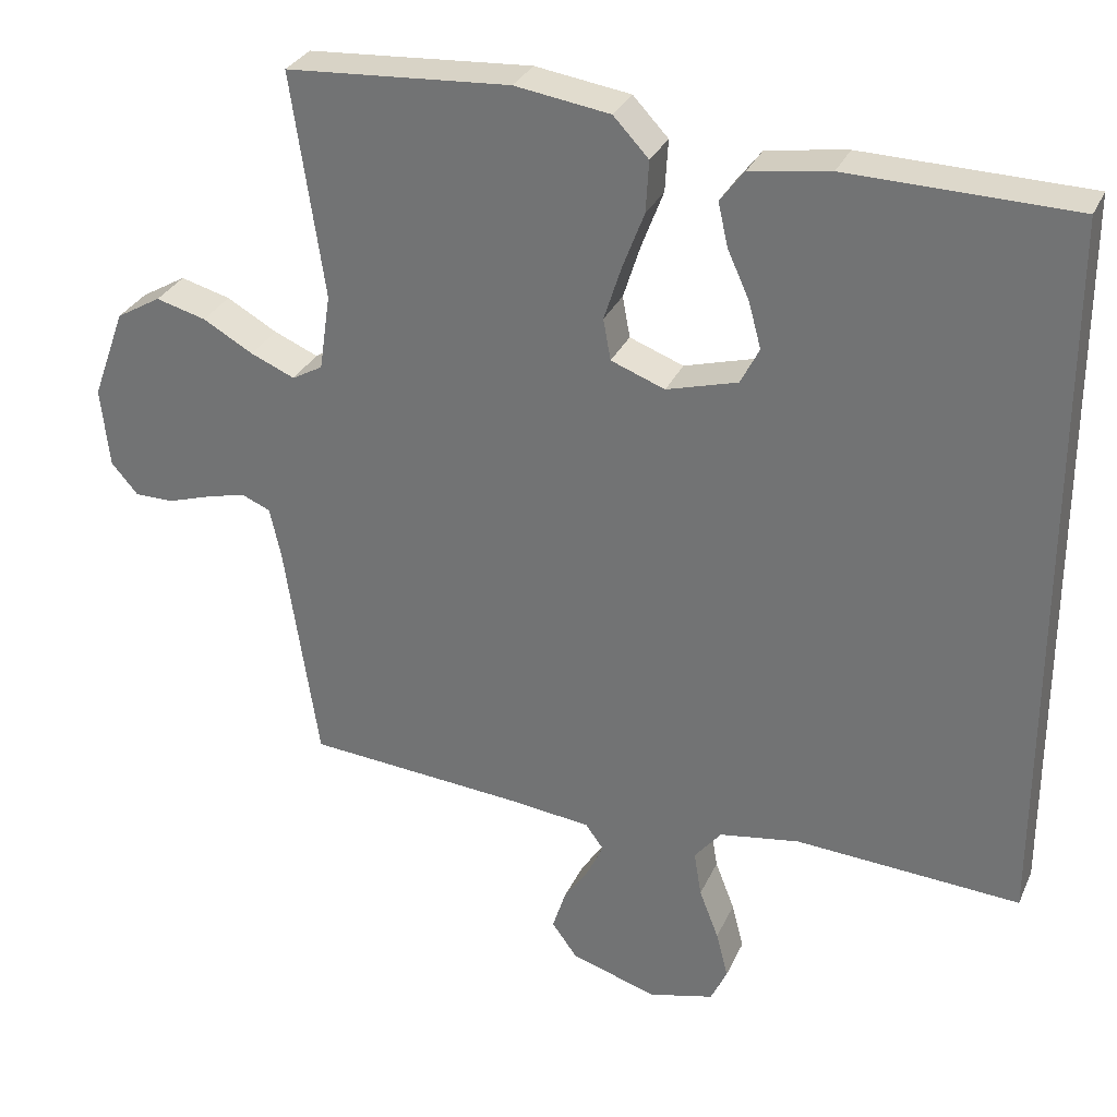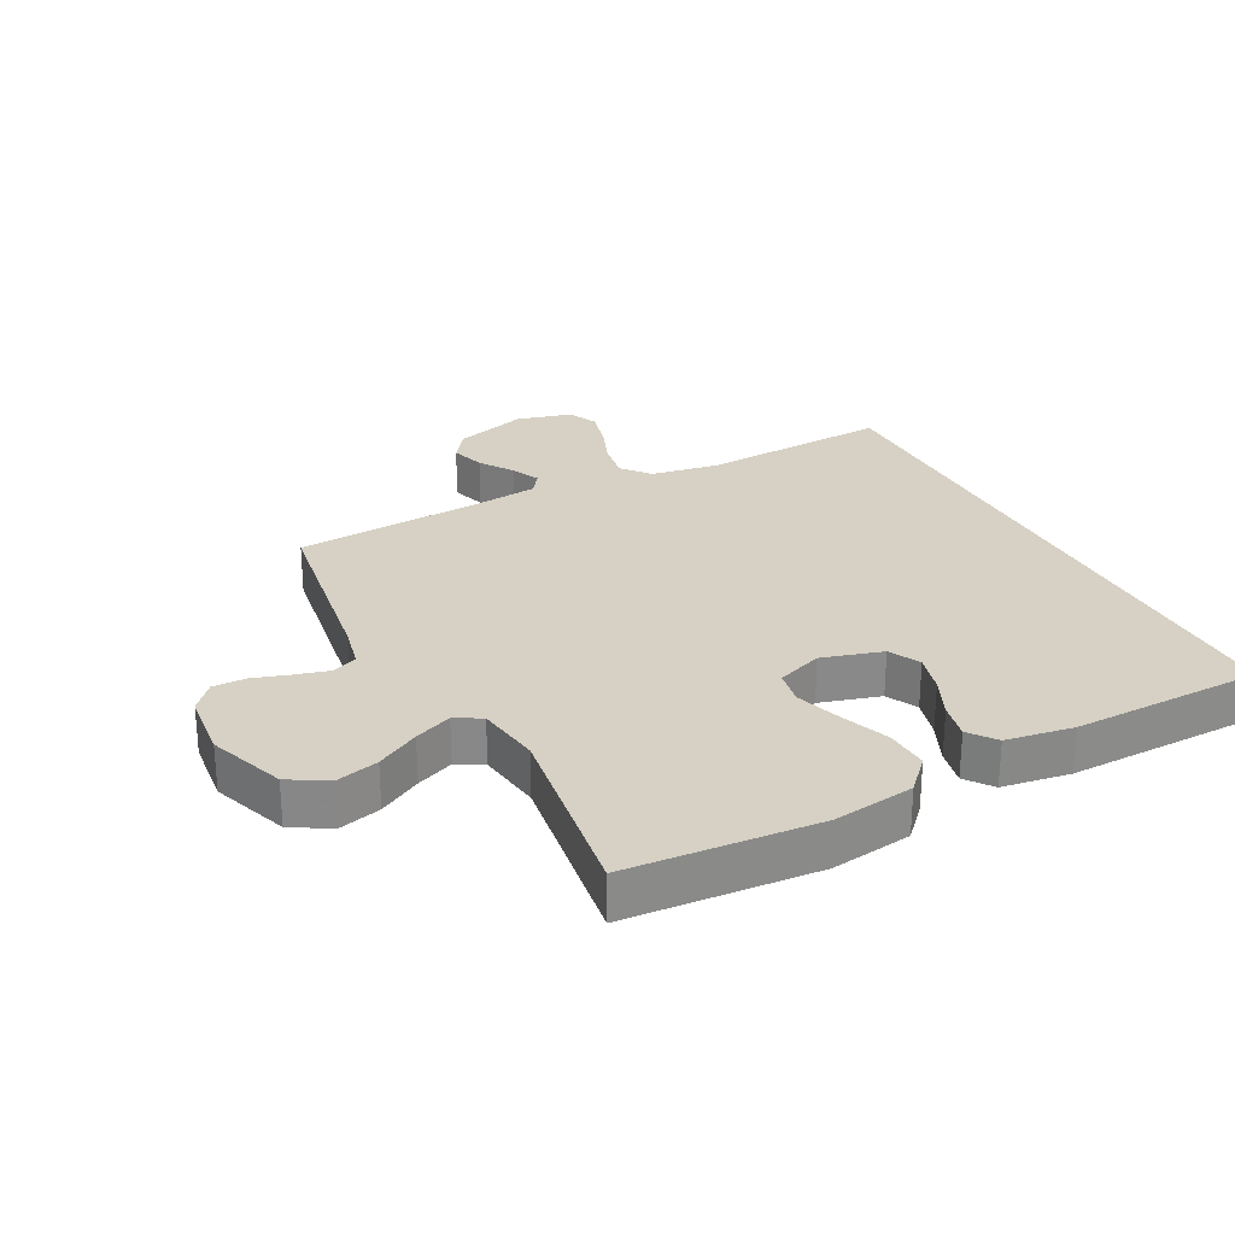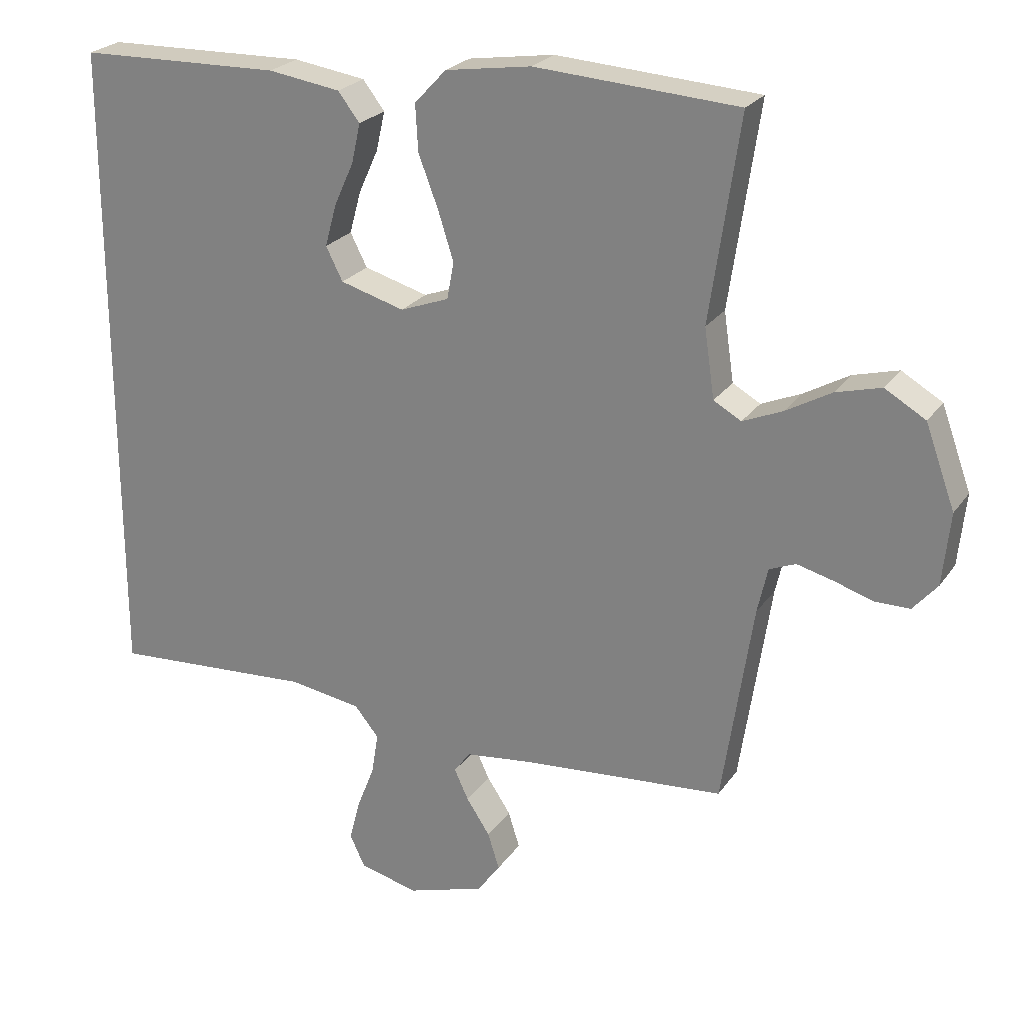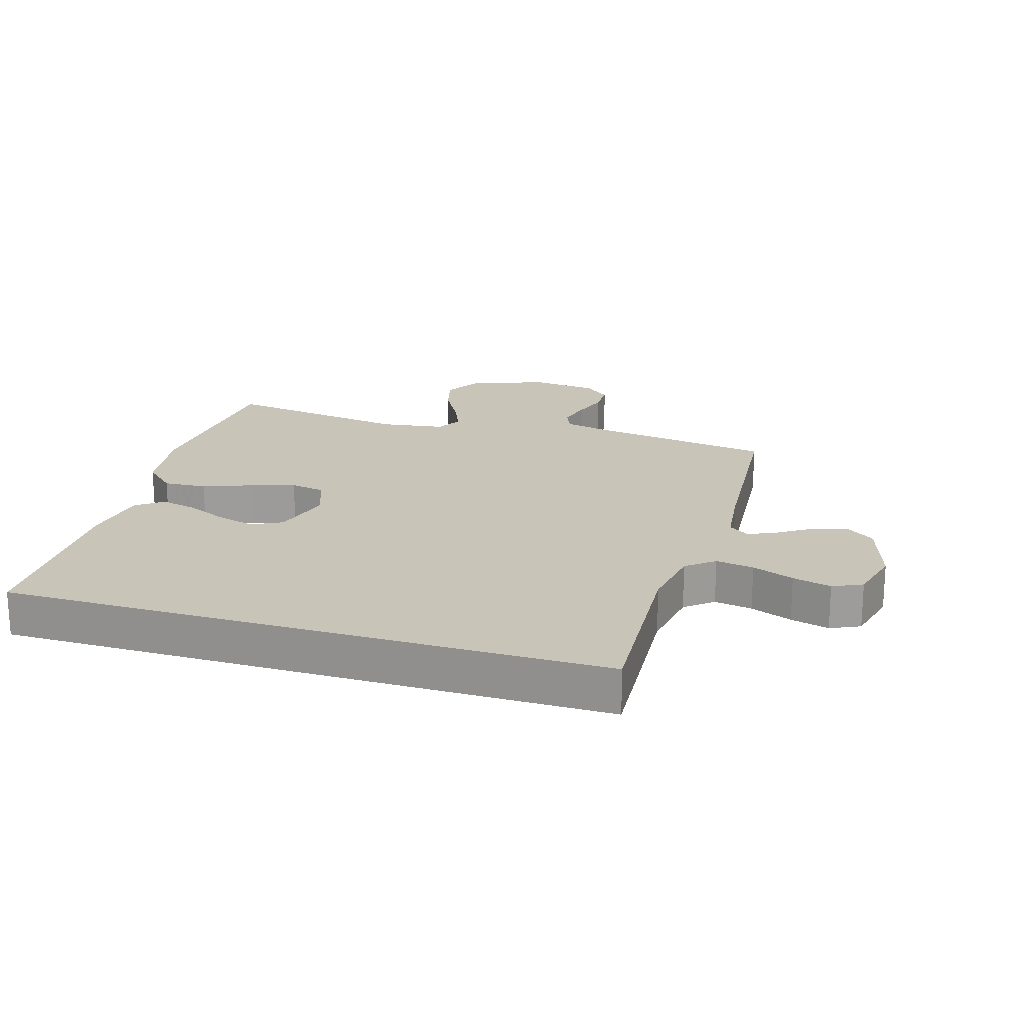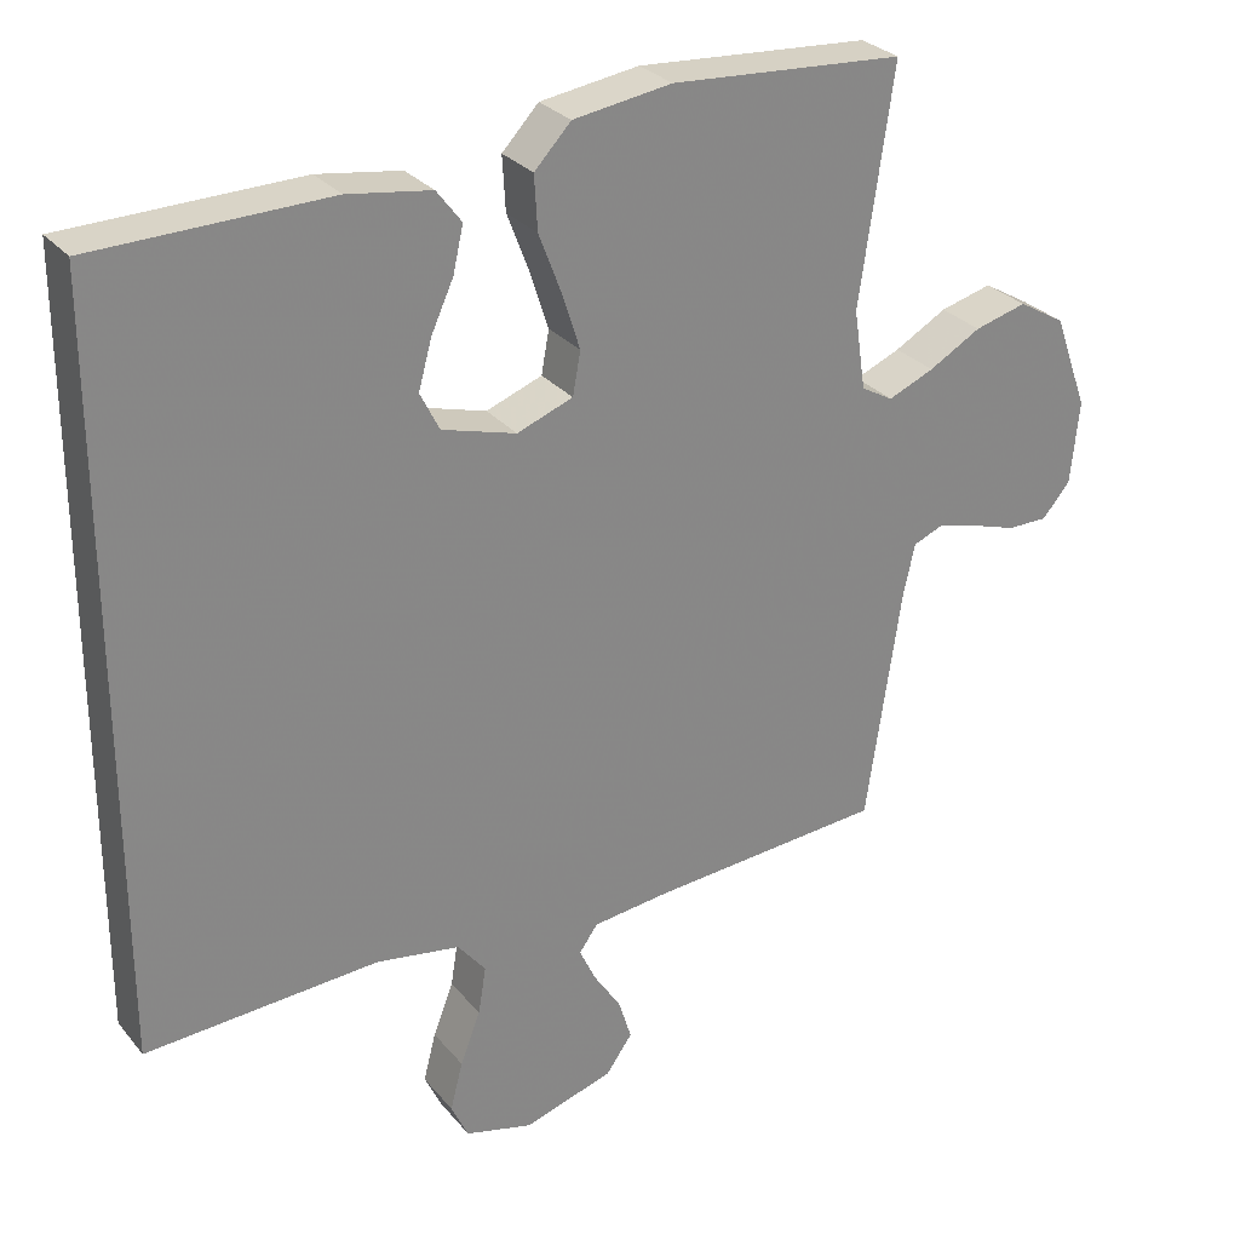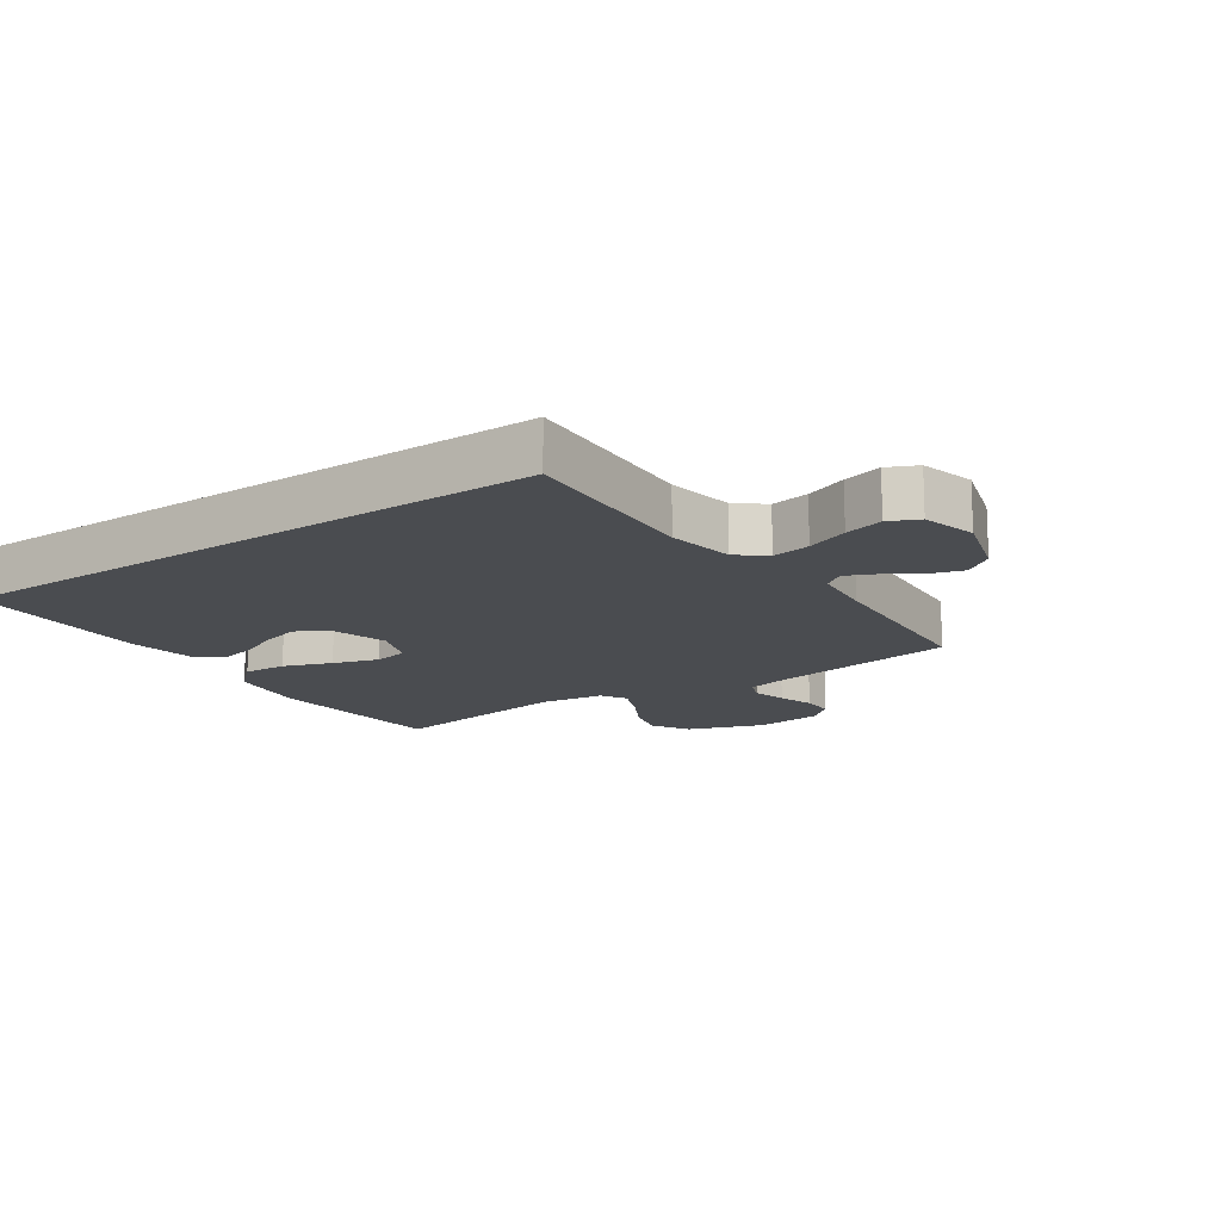
<metadata>
{"format":"obj","ext":"obj","renderer":"f3d","projection":"perspective","resolution":1024,"background":"white","views":[{"elev":30.5,"azim":21.1,"up":"+Z"},{"elev":27.0,"azim":-27.3,"up":"+Y"},{"elev":24.1,"azim":-153.8,"up":"+Z"},{"elev":20.2,"azim":107.0,"up":"+Y"},{"elev":28.3,"azim":148.8,"up":"+Z"},{"elev":-15.0,"azim":124.9,"up":"+Y"}]}
</metadata>
<code>
v 0.5 0.07 0.463
v 0.5 0.07 -0.503
v 0.2 0.07 -0.484
v 0.093 0.07 -0.501
v 0.057 0.07 -0.545
v 0.067 0.07 -0.606
v 0.093 0.07 -0.673
v 0.109 0.07 -0.735
v 0.087 0.07 -0.782
v 0 0.07 -0.804
v -0.115 0.07 -0.768
v -0.149 0.07 -0.721
v -0.132 0.07 -0.667
v -0.097 0.07 -0.614
v -0.076 0.07 -0.569
v -0.1 0.07 -0.536
v -0.2 0.07 -0.524
v -0.5 0.07 -0.5
v -0.545 0.07 -0.2
v -0.56 0.07 -0.133
v -0.599 0.07 -0.117
v -0.653 0.07 -0.131
v -0.71 0.07 -0.149
v -0.762 0.07 -0.149
v -0.798 0.07 -0.107
v -0.809 0.07 0
v -0.765 0.07 0.121
v -0.705 0.07 0.156
v -0.638 0.07 0.138
v -0.571 0.07 0.1
v -0.512 0.07 0.075
v -0.471 0.07 0.098
v -0.456 0.07 0.2
v -0.5 0.07 0.5
v -0.2 0.07 0.52
v -0.073 0.07 0.501
v -0.026 0.07 0.451
v -0.03 0.07 0.382
v -0.059 0.07 0.306
v -0.082 0.07 0.234
v -0.072 0.07 0.179
v 0 0.07 0.152
v 0.095 0.07 0.179
v 0.12 0.07 0.228
v 0.103 0.07 0.29
v 0.074 0.07 0.354
v 0.061 0.07 0.412
v 0.093 0.07 0.454
v 0.2 0.07 0.47
v 0.5 0 0.463
v 0.5 0 -0.503
v 0.2 0 -0.484
v 0.093 0 -0.501
v 0.057 0 -0.545
v 0.067 0 -0.606
v 0.093 0 -0.673
v 0.109 0 -0.735
v 0.087 0 -0.782
v 0 0 -0.804
v -0.115 0 -0.768
v -0.149 0 -0.721
v -0.132 0 -0.667
v -0.097 0 -0.614
v -0.076 0 -0.569
v -0.1 0 -0.536
v -0.2 0 -0.524
v -0.5 0 -0.5
v -0.545 0 -0.2
v -0.56 0 -0.133
v -0.599 0 -0.117
v -0.653 0 -0.131
v -0.71 0 -0.149
v -0.762 0 -0.149
v -0.798 0 -0.107
v -0.809 0 0
v -0.765 0 0.121
v -0.705 0 0.156
v -0.638 0 0.138
v -0.571 0 0.1
v -0.512 0 0.075
v -0.471 0 0.098
v -0.456 0 0.2
v -0.5 0 0.5
v -0.2 0 0.52
v -0.073 0 0.501
v -0.026 0 0.451
v -0.03 0 0.382
v -0.059 0 0.306
v -0.082 0 0.234
v -0.072 0 0.179
v 0 0 0.152
v 0.095 0 0.179
v 0.12 0 0.228
v 0.103 0 0.29
v 0.074 0 0.354
v 0.061 0 0.412
v 0.093 0 0.454
v 0.2 0 0.47
f 49 1 2
f 48 49 2
f 47 48 2
f 46 47 2
f 45 46 2
f 44 45 2
f 43 44 2 3
f 42 43 3 4
f 41 42 4 5
f 40 41 5 6
f 37 38 39
f 36 37 39
f 35 36 39
f 34 35 39
f 33 34 39
f 32 33 39 40
f 31 32 40 6
f 28 29 30
f 27 28 30
f 26 27 30
f 25 26 30
f 24 25 30
f 23 24 30
f 22 23 30
f 21 22 30 31
f 20 21 31
f 31 6 7
f 20 31 7
f 19 20 7
f 17 18 19
f 16 17 19
f 12 13 14
f 11 12 14
f 10 11 14
f 9 10 14
f 8 9 14
f 7 8 14
f 7 14 15
f 16 19 7
f 7 15 16
f 51 50 98
f 51 98 97
f 51 97 96
f 51 96 95
f 51 95 94
f 51 94 93
f 52 51 93 92
f 53 52 92 91
f 54 53 91 90
f 55 54 90 89
f 88 87 86
f 88 86 85
f 88 85 84
f 88 84 83
f 88 83 82
f 89 88 82 81
f 55 89 81 80
f 79 78 77
f 79 77 76
f 79 76 75
f 79 75 74
f 79 74 73
f 79 73 72
f 79 72 71
f 80 79 71 70
f 80 70 69
f 56 55 80
f 56 80 69
f 56 69 68
f 68 67 66
f 68 66 65
f 63 62 61
f 63 61 60
f 63 60 59
f 63 59 58
f 63 58 57
f 63 57 56
f 64 63 56
f 56 68 65
f 65 64 56
f 1 50 51 2
f 2 51 52 3
f 3 52 53 4
f 4 53 54 5
f 5 54 55 6
f 6 55 56 7
f 7 56 57 8
f 8 57 58 9
f 9 58 59 10
f 10 59 60 11
f 11 60 61 12
f 12 61 62 13
f 13 62 63 14
f 14 63 64 15
f 15 64 65 16
f 16 65 66 17
f 17 66 67 18
f 18 67 68 19
f 19 68 69 20
f 20 69 70 21
f 21 70 71 22
f 22 71 72 23
f 23 72 73 24
f 24 73 74 25
f 25 74 75 26
f 26 75 76 27
f 27 76 77 28
f 28 77 78 29
f 29 78 79 30
f 30 79 80 31
f 31 80 81 32
f 32 81 82 33
f 33 82 83 34
f 34 83 84 35
f 35 84 85 36
f 36 85 86 37
f 37 86 87 38
f 38 87 88 39
f 39 88 89 40
f 40 89 90 41
f 41 90 91 42
f 42 91 92 43
f 43 92 93 44
f 44 93 94 45
f 45 94 95 46
f 46 95 96 47
f 47 96 97 48
f 48 97 98 49
f 49 98 50 1

</code>
